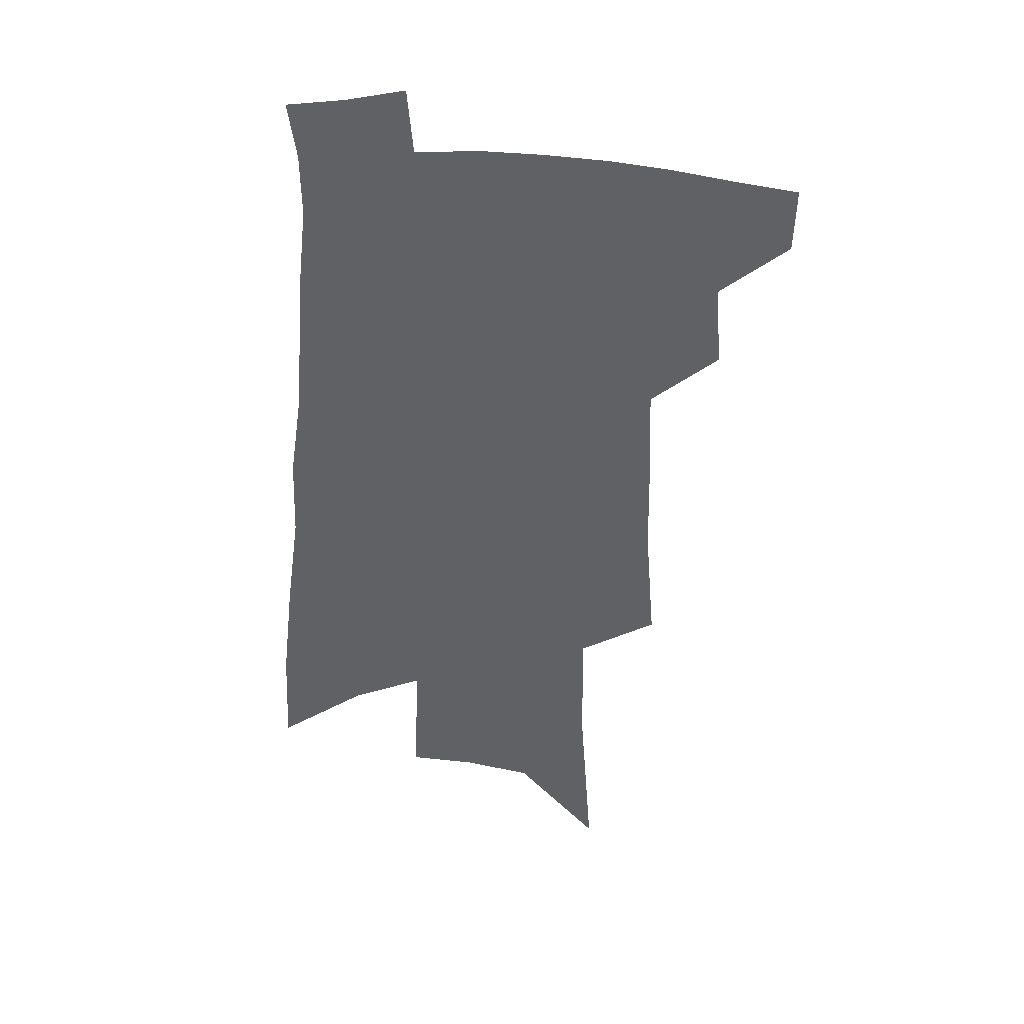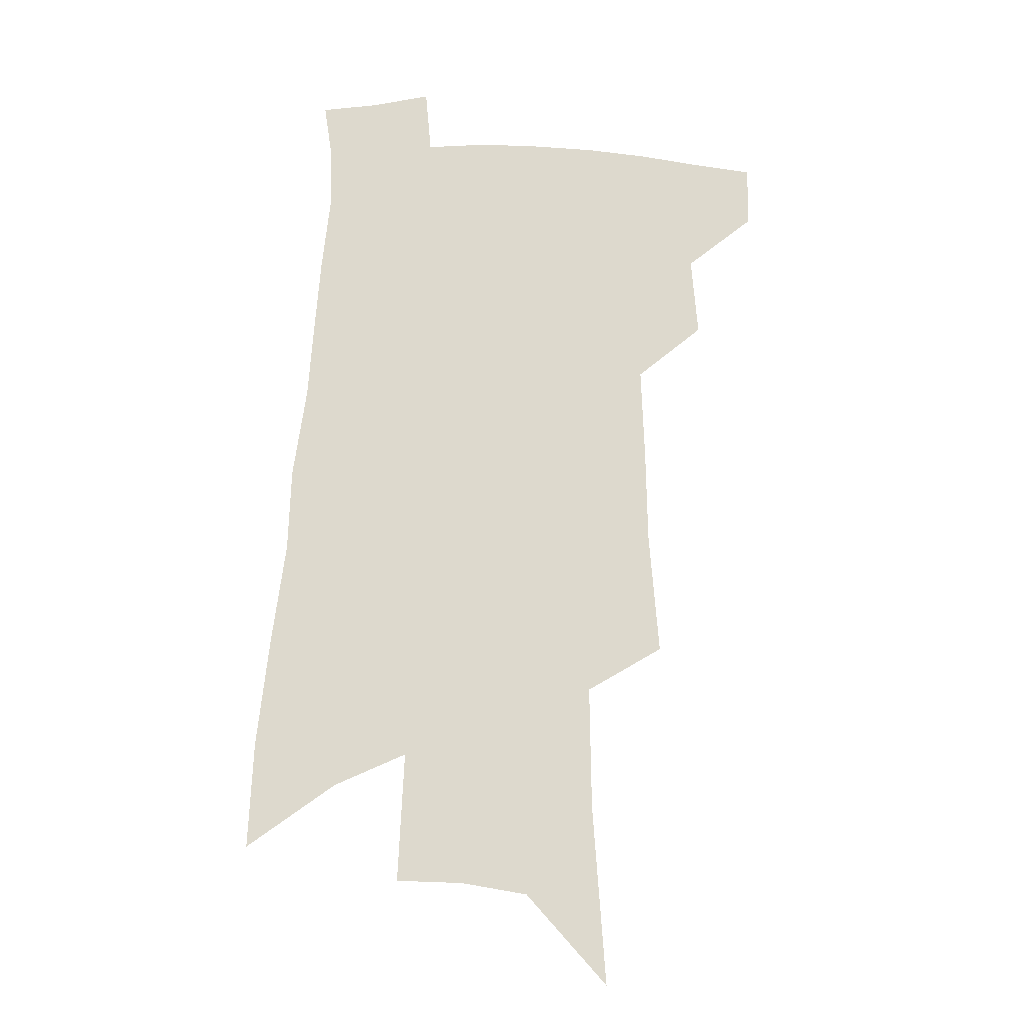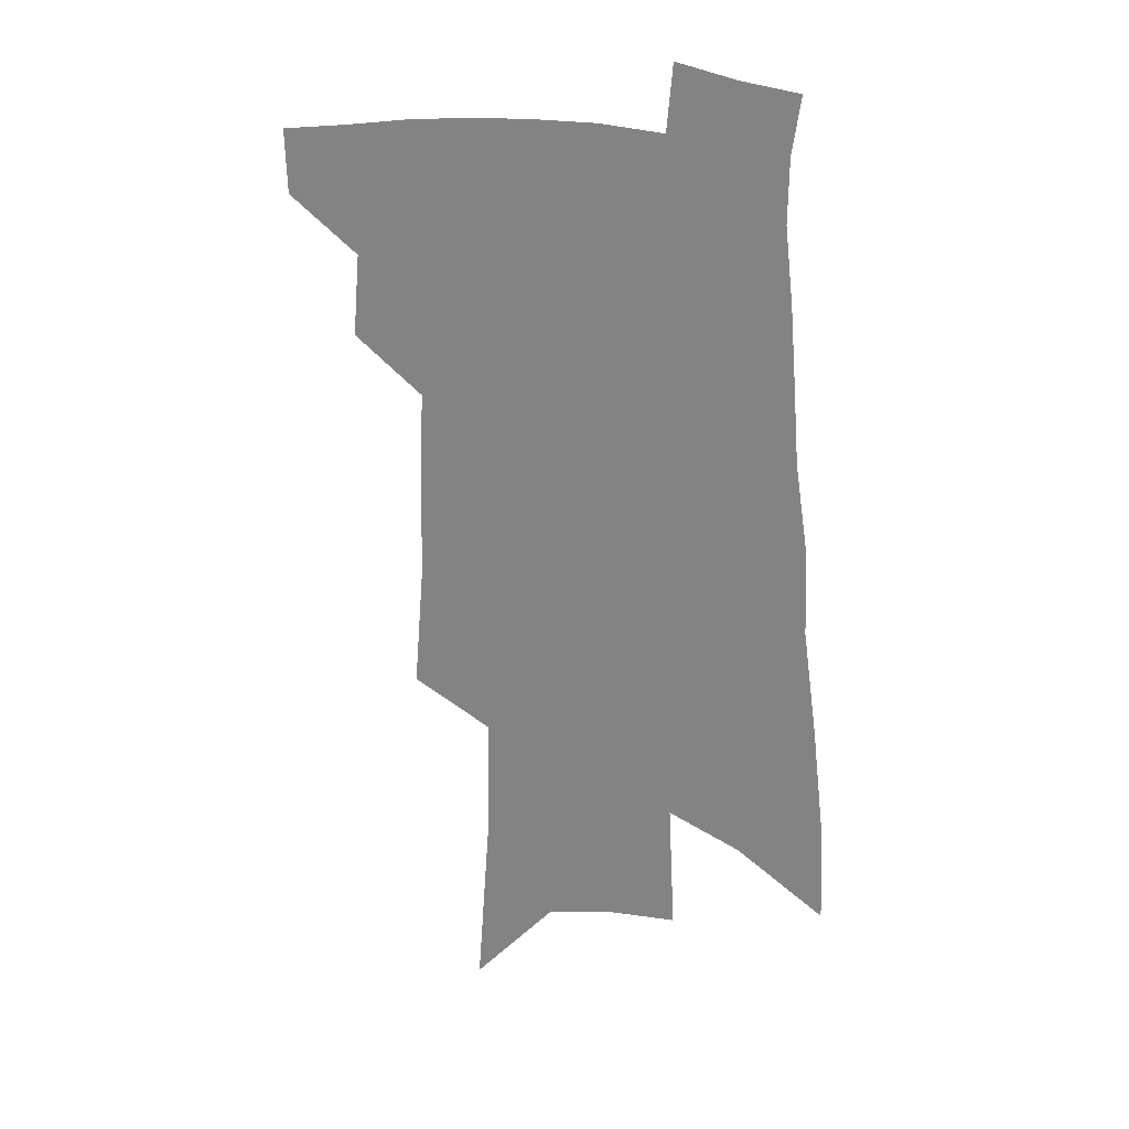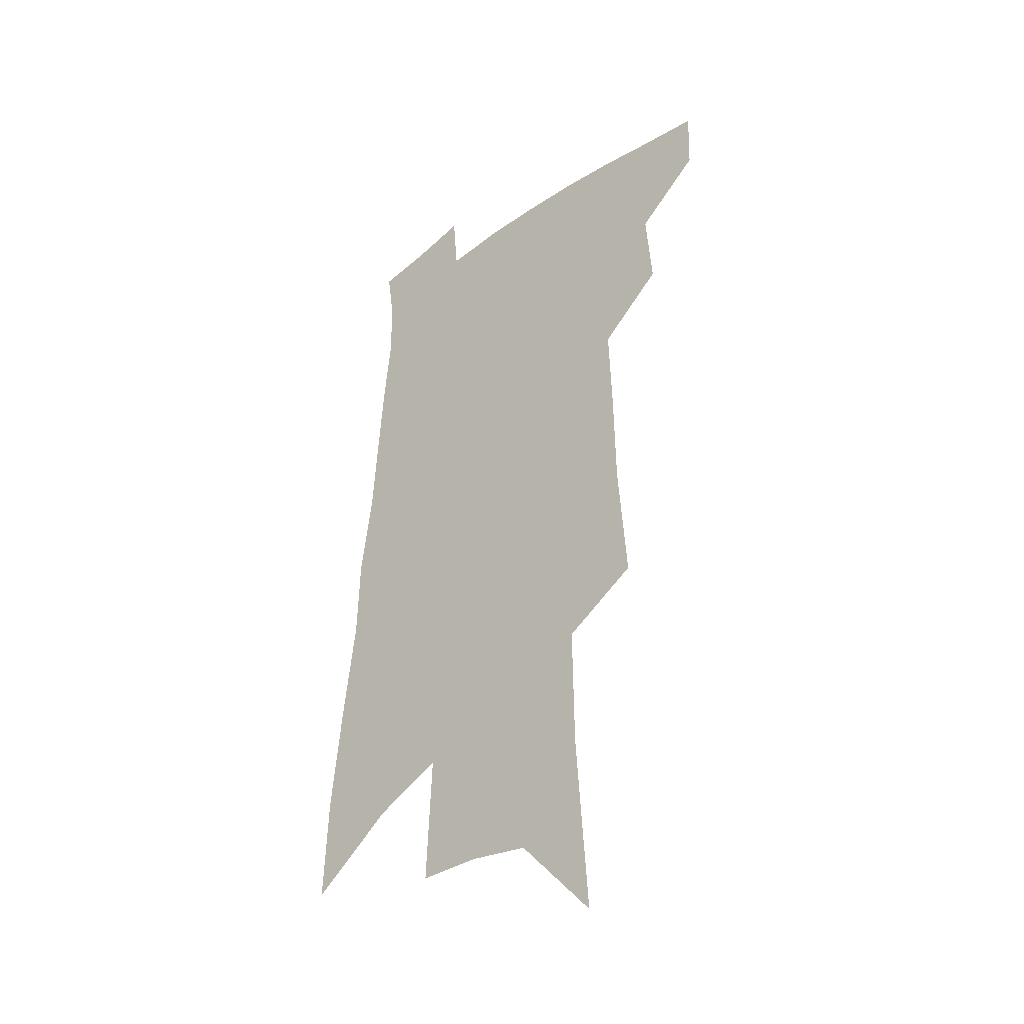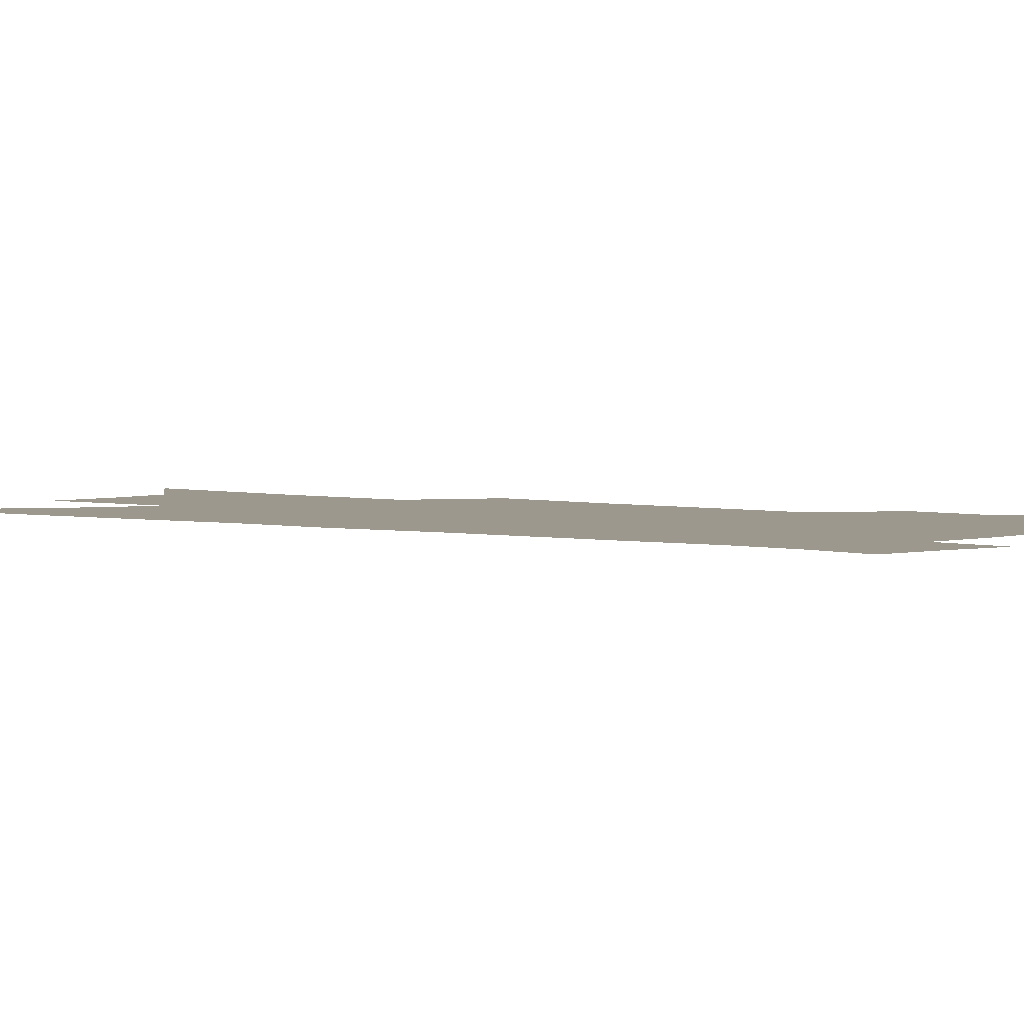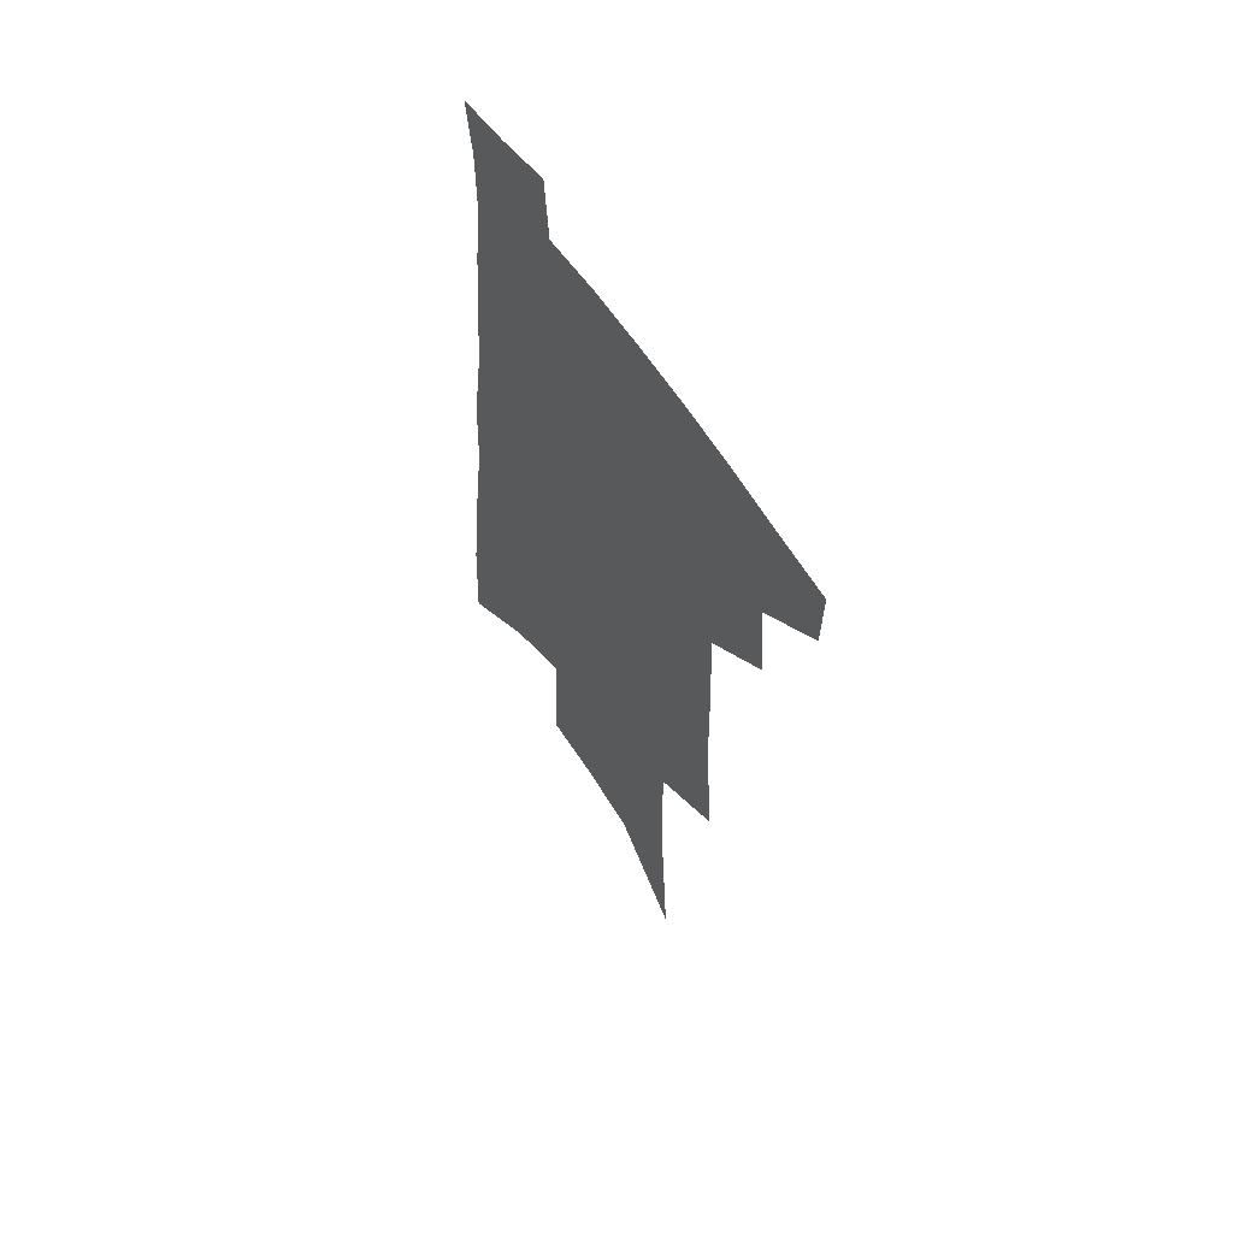
<metadata>
{"format":"obj","ext":"obj","renderer":"f3d","projection":"perspective","resolution":1024,"background":"white","views":[{"elev":39.7,"azim":-173.7,"up":"+Y"},{"elev":-17.4,"azim":176.3,"up":"+Y"},{"elev":25.4,"azim":15.4,"up":"+Y"},{"elev":-36.9,"azim":-137.2,"up":"+Y"},{"elev":3.0,"azim":131.7,"up":"+Z"},{"elev":59.8,"azim":-123.0,"up":"+Y"}]}
</metadata>
<code>
v 511.3 443.3 0
v 510.5 467.2 0
v 534.5 391.5 0
v 537 422.4 0
v 536.4 447 0
v 533.7 470.1 0
v 554.3 250 0
v 558 297.3 0
v 558.7 334 0
v 560 370.2 0
v 561 400.9 0
v 561.1 426.6 0
v 560.4 449.8 0
v 556.8 473.5 0
v 578.1 115.4 0
v 582.9 185 0
v 583.5 232.6 0
v 583.2 273.6 0
v 584.3 314.3 0
v 583.4 345.6 0
v 583.7 377.4 0
v 584.2 405.8 0
v 584.2 430.1 0
v 582.9 452 0
v 580.1 475.8 0
v 609.2 150.2 0
v 609.4 204.2 0
v 607.8 243.4 0
v 607.6 286.7 0
v 606.8 320.5 0
v 606.1 352.1 0
v 605.9 381.5 0
v 605.8 407.3 0
v 605.7 430.9 0
v 605.5 453.2 0
v 603.6 476.8 0
v 634.6 154.4 0
v 633.2 212.1 0
v 631.3 251.2 0
v 629.9 287.6 0
v 628.6 322.6 0
v 627.9 351.7 0
v 627.1 383.1 0
v 627 408.4 0
v 627.4 431.8 0
v 627.9 453.6 0
v 626.8 477 0
v 660.1 155.1 0
v 657.8 205.2 0
v 655 247.6 0
v 652.2 287.3 0
v 650.7 320.3 0
v 650 349.4 0
v 648.4 380.7 0
v 648.3 406 0
v 648.5 430.6 0
v 649.2 453.4 0
v 650.8 475 0
v 653 499.8 0
v 685.5 192.5 0
v 681.1 237.4 0
v 677.3 277.4 0
v 674.7 312.5 0
v 673.1 344 0
v 671.7 373.8 0
v 669.8 402.8 0
v 670.2 427.3 0
v 670.1 451.6 0
v 672.4 472.5 0
v 675.5 494.7 0
v 719.4 167.9 0
v 717.5 208.4 0
v 712.9 250.5 0
v 707.5 290.7 0
v 706.4 322.8 0
v 701.3 358.3 0
v 699.1 388.6 0
v 696.9 417.2 0
v 693.8 446.1 0
v 694.1 470 0
v 697.4 491.5 0
f 4 5 1
f 1 5 2
f 5 6 2
f 10 11 3
f 3 11 4
f 11 12 4
f 4 12 5
f 12 13 5
f 5 13 6
f 13 14 6
f 17 18 7
f 7 18 8
f 18 19 8
f 8 19 9
f 19 20 9
f 9 20 10
f 20 21 10
f 10 21 11
f 21 22 11
f 11 22 12
f 22 23 12
f 12 23 13
f 23 24 13
f 13 24 14
f 24 25 14
f 15 26 16
f 26 27 16
f 16 27 17
f 27 28 17
f 17 28 18
f 28 29 18
f 18 29 19
f 29 30 19
f 19 30 20
f 30 31 20
f 20 31 21
f 31 32 21
f 21 32 22
f 32 33 22
f 22 33 23
f 33 34 23
f 23 34 24
f 34 35 24
f 24 35 25
f 35 36 25
f 26 37 27
f 37 38 27
f 27 38 28
f 38 39 28
f 28 39 29
f 39 40 29
f 29 40 30
f 40 41 30
f 30 41 31
f 41 42 31
f 31 42 32
f 42 43 32
f 32 43 33
f 43 44 33
f 33 44 34
f 44 45 34
f 34 45 35
f 45 46 35
f 35 46 36
f 46 47 36
f 37 48 38
f 48 49 38
f 38 49 39
f 49 50 39
f 39 50 40
f 50 51 40
f 40 51 41
f 51 52 41
f 41 52 42
f 52 53 42
f 42 53 43
f 53 54 43
f 43 54 44
f 54 55 44
f 44 55 45
f 55 56 45
f 45 56 46
f 56 57 46
f 46 57 47
f 57 58 47
f 49 60 50
f 60 61 50
f 50 61 51
f 61 62 51
f 51 62 52
f 62 63 52
f 52 63 53
f 63 64 53
f 53 64 54
f 64 65 54
f 54 65 55
f 65 66 55
f 55 66 56
f 66 67 56
f 56 67 57
f 67 68 57
f 57 68 58
f 68 69 58
f 58 69 59
f 69 70 59
f 60 71 61
f 71 72 61
f 61 72 62
f 72 73 62
f 62 73 63
f 73 74 63
f 63 74 64
f 74 75 64
f 64 75 65
f 75 76 65
f 65 76 66
f 76 77 66
f 66 77 67
f 77 78 67
f 67 78 68
f 78 79 68
f 68 79 69
f 79 80 69
f 69 80 70
f 80 81 70

</code>
